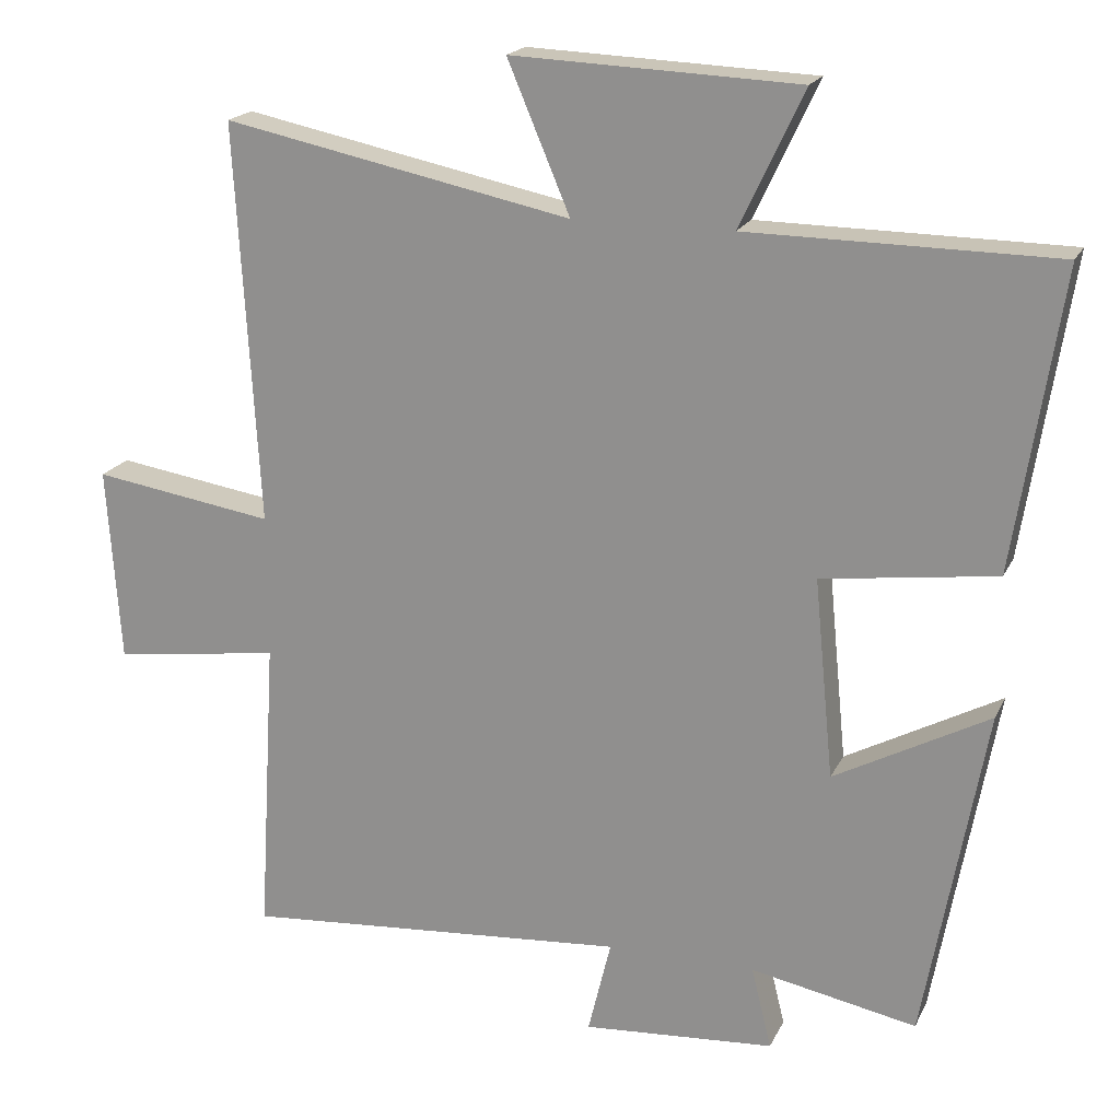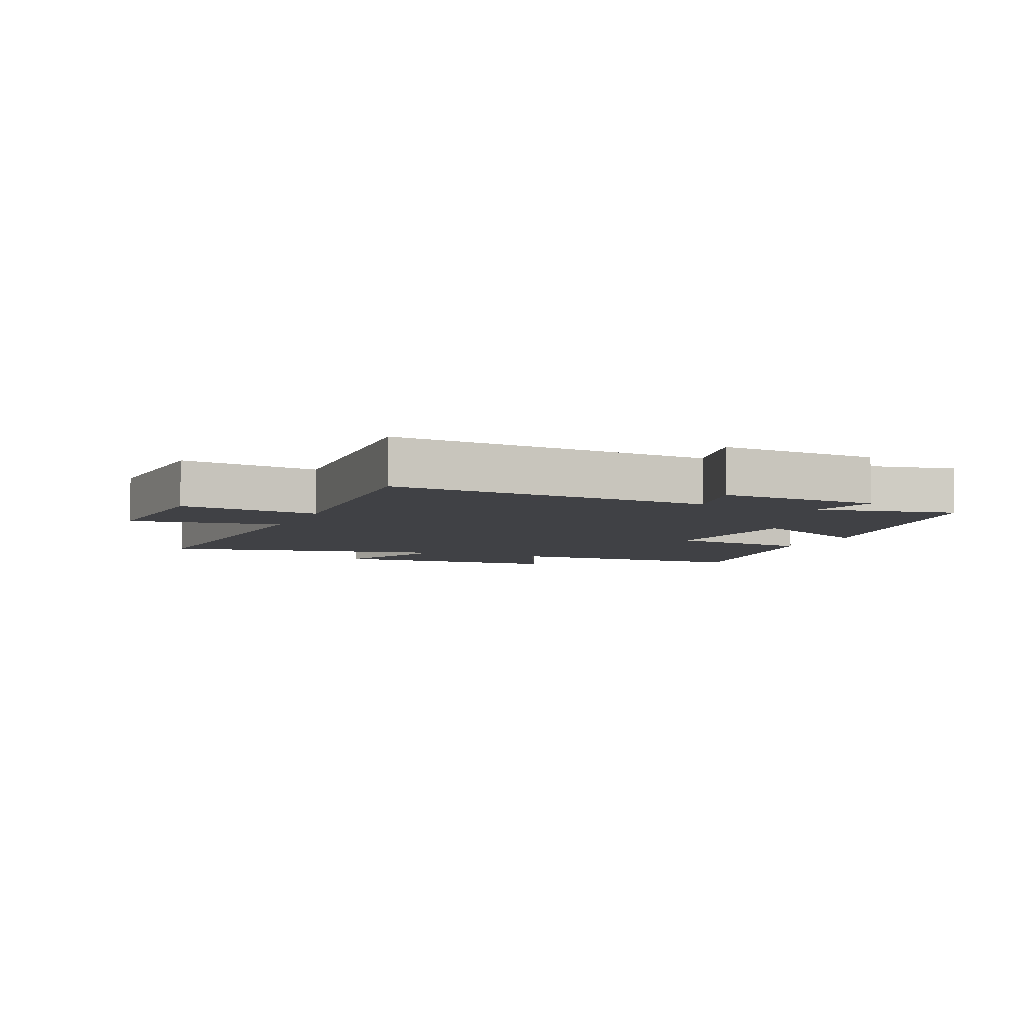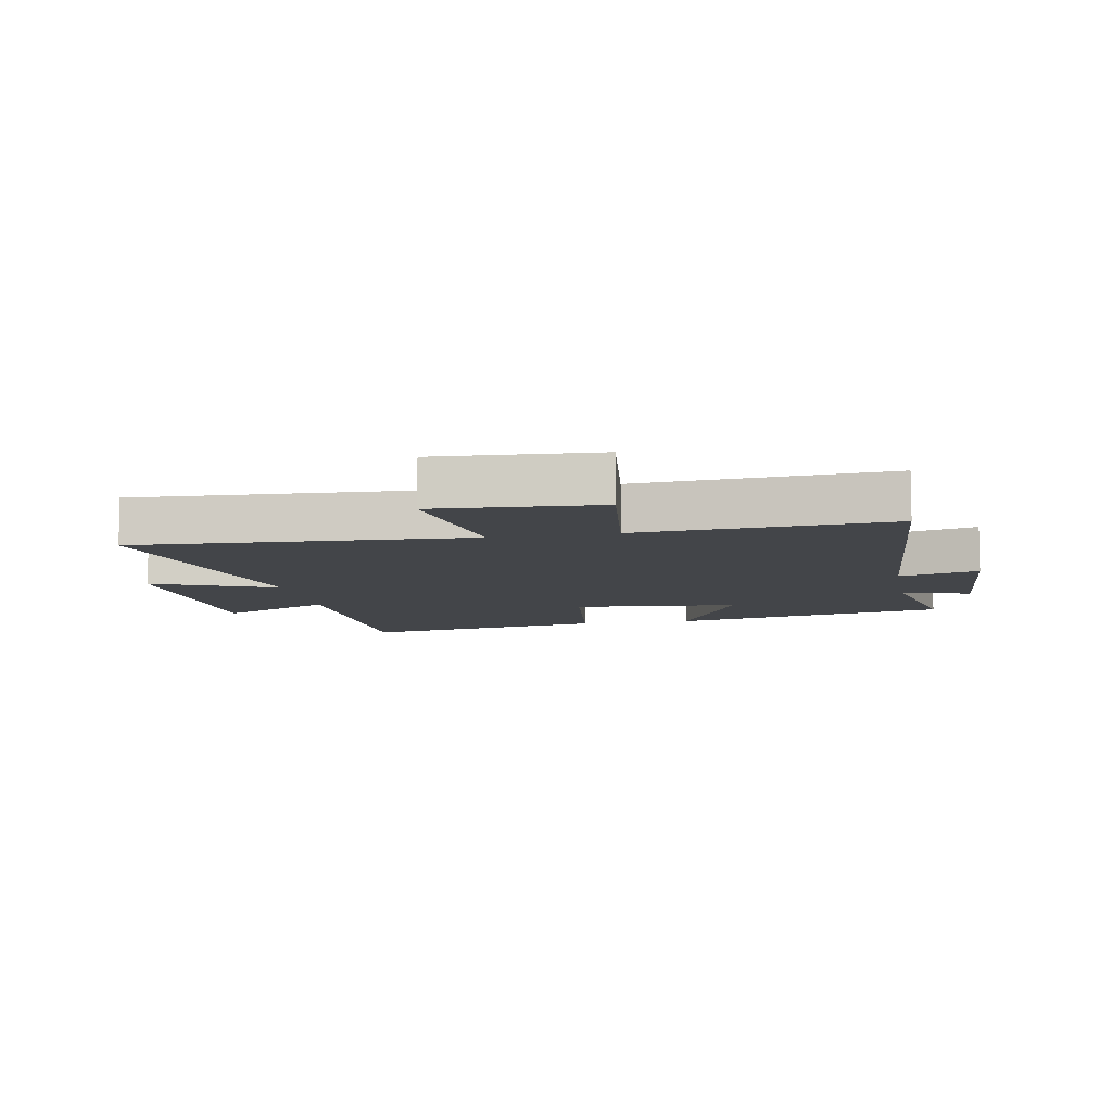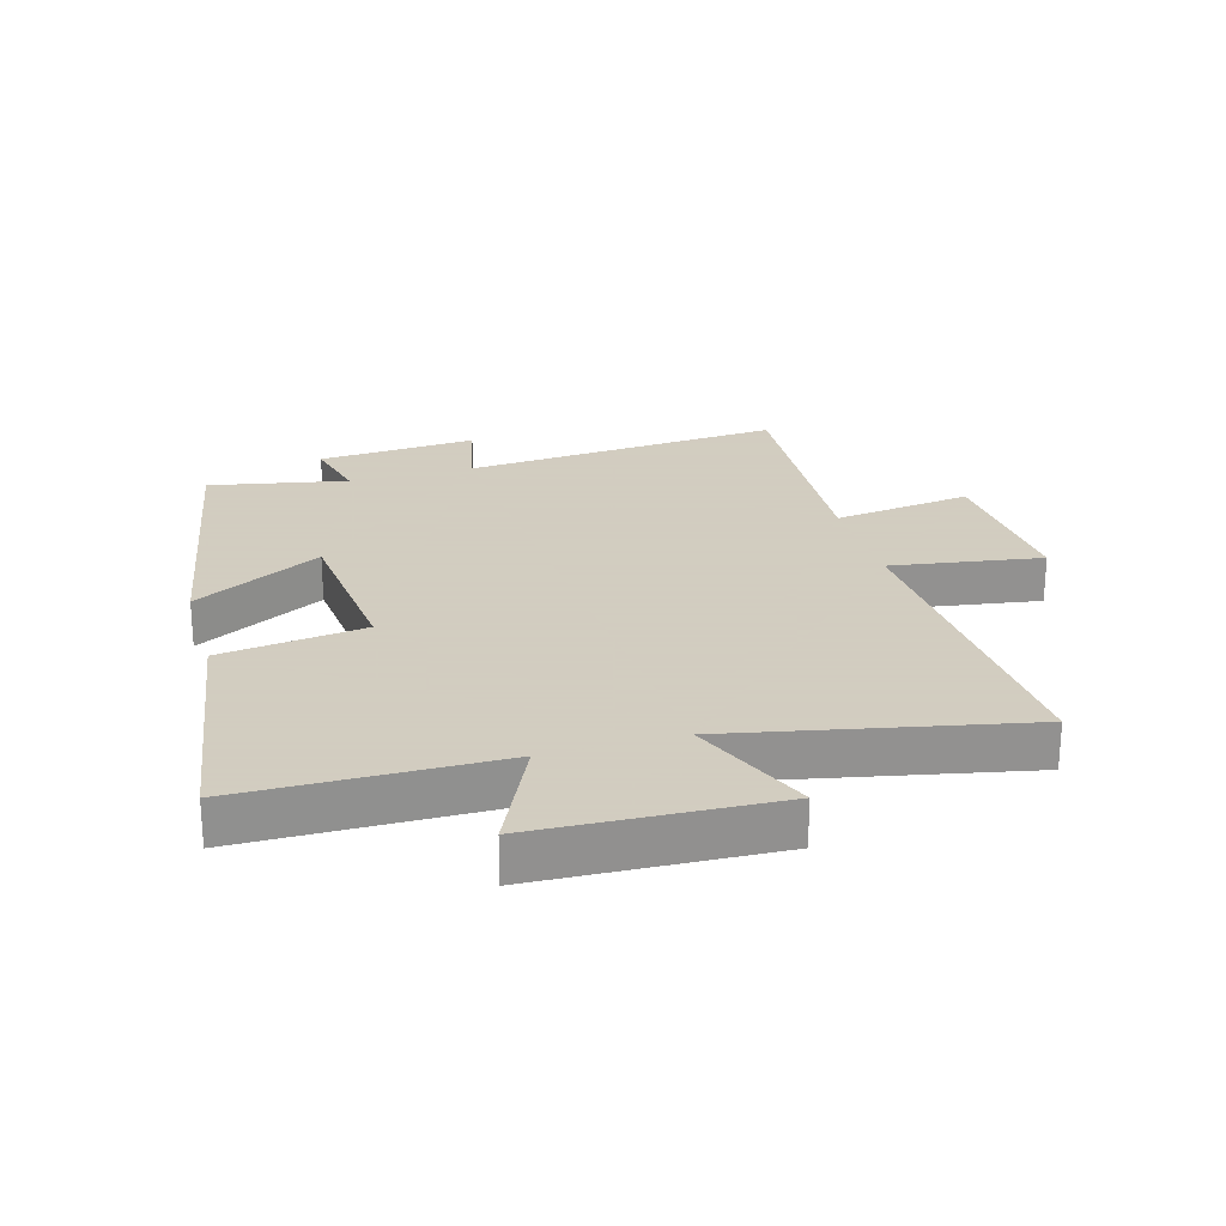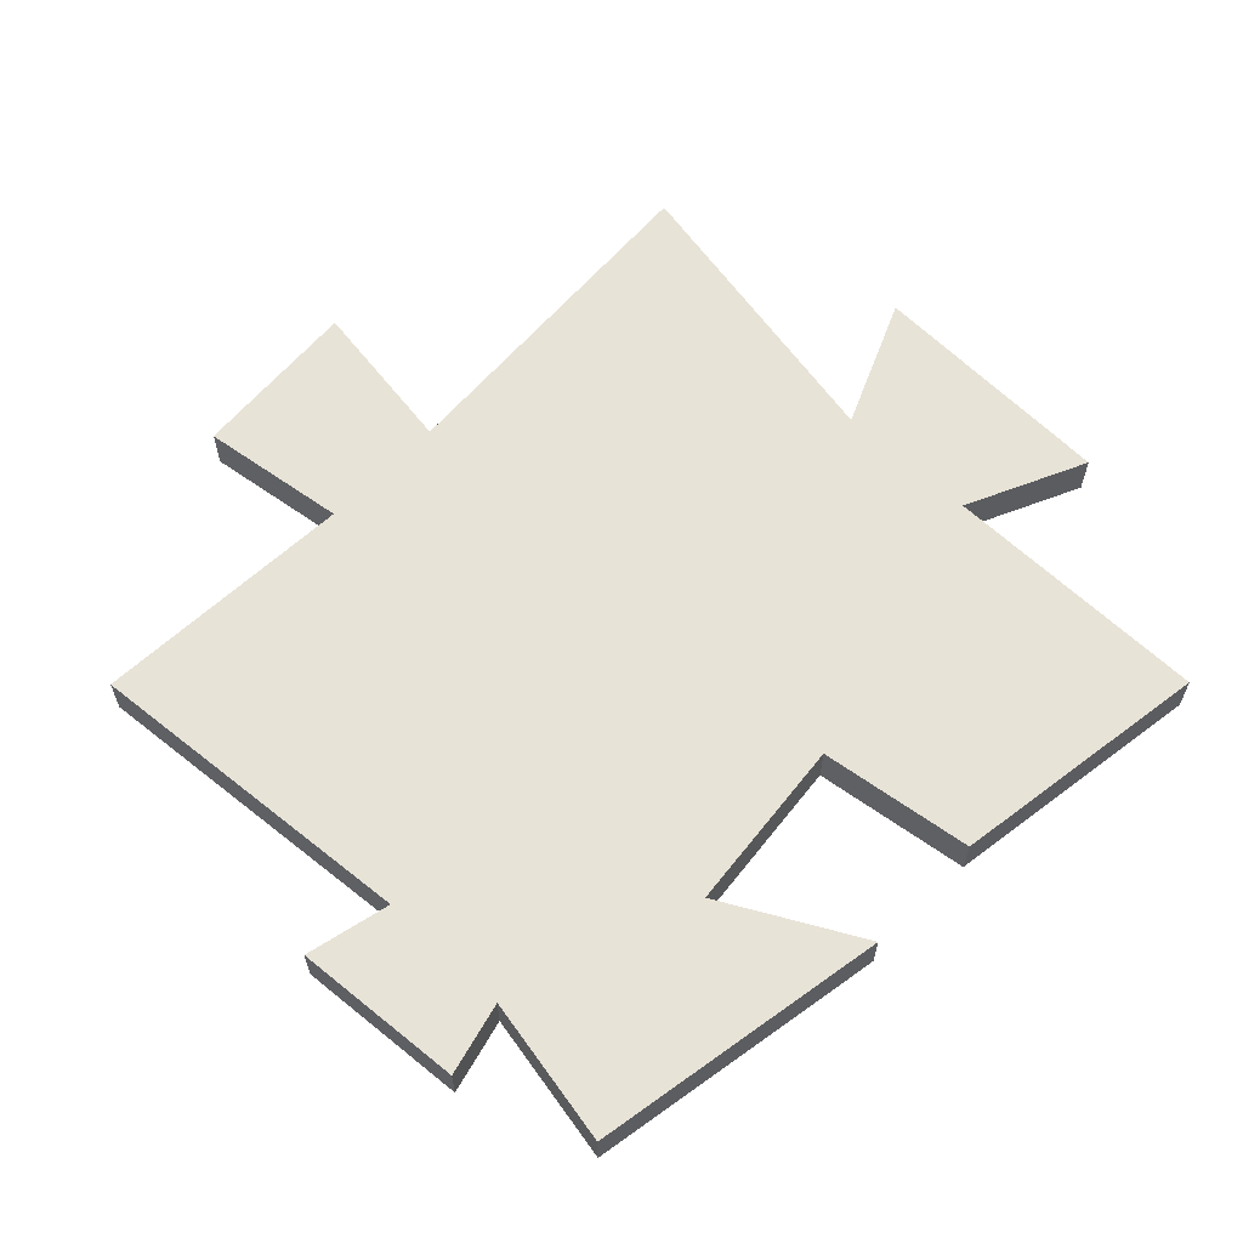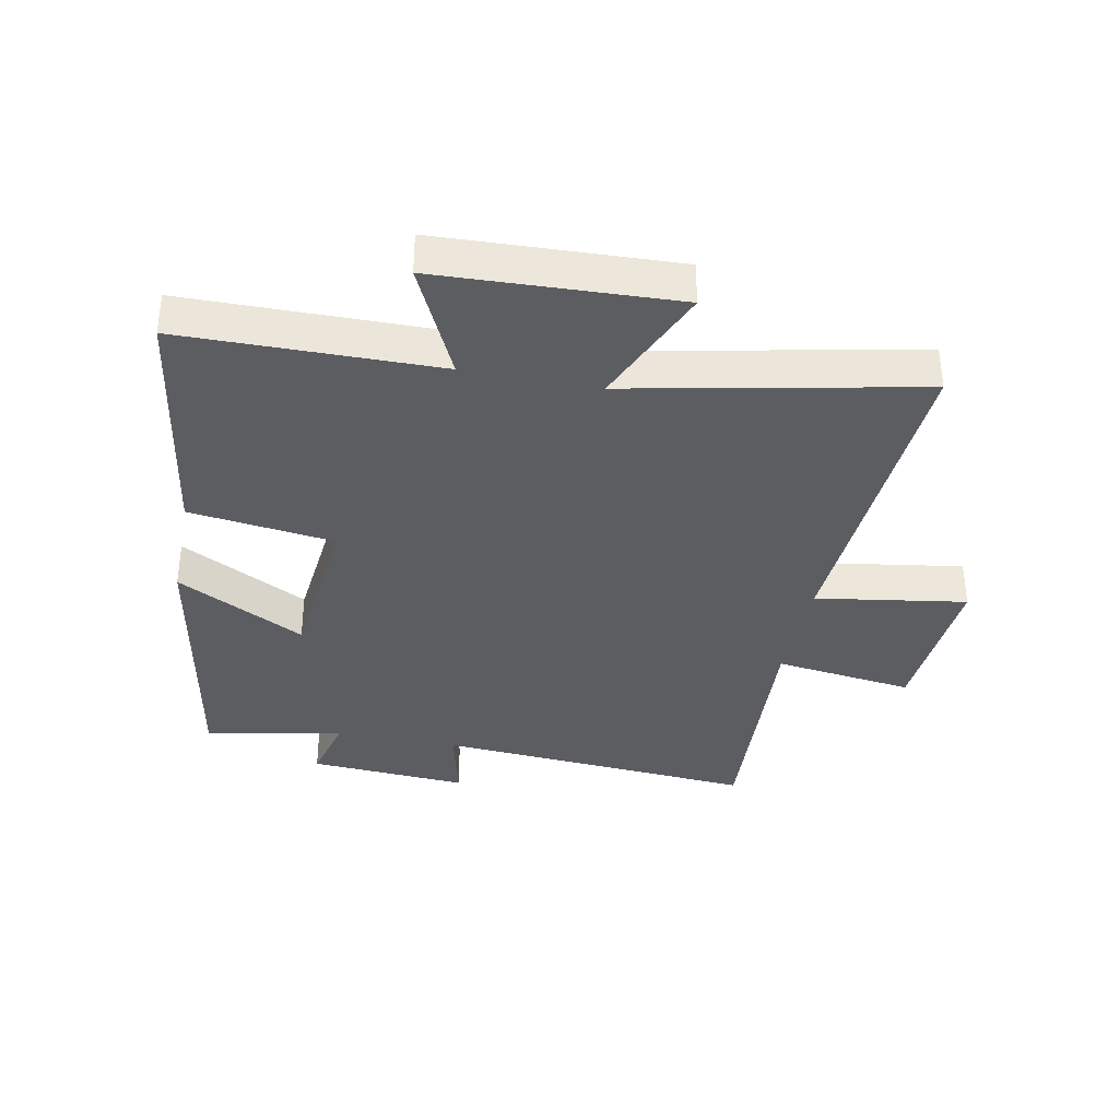
<metadata>
{"format":"obj","ext":"obj","renderer":"f3d","projection":"perspective","resolution":1024,"background":"white","views":[{"elev":19.2,"azim":-160.6,"up":"+Z"},{"elev":-5.8,"azim":156.9,"up":"+Y"},{"elev":-8.8,"azim":100.9,"up":"+Y"},{"elev":24.3,"azim":-16.0,"up":"+Y"},{"elev":61.5,"azim":-136.5,"up":"+Y"},{"elev":-35.8,"azim":-11.2,"up":"+Y"}]}
</metadata>
<code>
v 0.524 0.07 -0.54
v 0.005 0.07 -0.5
v 0.036 0.07 -0.628
v -0.222 0.07 -0.61
v -0.195 0.07 -0.5
v -0.418 0.07 -0.544
v -0.5 0.07 -0.094
v -0.292 0.07 -0.205
v -0.266 0.07 0.063
v -0.5 0.07 0.094
v -0.563 0.07 0.496
v -0.15 0.07 0.5
v -0.236 0.07 0.683
v 0.148 0.07 0.699
v 0.064 0.07 0.5
v 0.531 0.07 0.596
v 0.5 0.07 0.058
v 0.743 0.07 0.096
v 0.725 0.07 -0.166
v 0.5 0.07 -0.136
v 0.524 0 -0.54
v 0.005 0 -0.5
v 0.036 0 -0.628
v -0.222 0 -0.61
v -0.195 0 -0.5
v -0.418 0 -0.544
v -0.5 0 -0.094
v -0.292 0 -0.205
v -0.266 0 0.063
v -0.5 0 0.094
v -0.563 0 0.496
v -0.15 0 0.5
v -0.236 0 0.683
v 0.148 0 0.699
v 0.064 0 0.5
v 0.531 0 0.596
v 0.5 0 0.058
v 0.743 0 0.096
v 0.725 0 -0.166
v 0.5 0 -0.136
f 17 18 19 20
f 15 16 17
f 15 17 20
f 12 13 14 15
f 11 12 15
f 10 11 15
f 9 10 15
f 20 1 2
f 15 20 2
f 9 15 2
f 8 9 2
f 5 6 7 8
f 2 3 4 5
f 2 5 8
f 40 39 38 37
f 37 36 35
f 40 37 35
f 35 34 33 32
f 35 32 31
f 35 31 30
f 35 30 29
f 22 21 40
f 22 40 35
f 22 35 29
f 22 29 28
f 28 27 26 25
f 25 24 23 22
f 28 25 22
f 1 21 22 2
f 2 22 23 3
f 3 23 24 4
f 4 24 25 5
f 5 25 26 6
f 6 26 27 7
f 7 27 28 8
f 8 28 29 9
f 9 29 30 10
f 10 30 31 11
f 11 31 32 12
f 12 32 33 13
f 13 33 34 14
f 14 34 35 15
f 15 35 36 16
f 16 36 37 17
f 17 37 38 18
f 18 38 39 19
f 19 39 40 20
f 20 40 21 1

</code>
